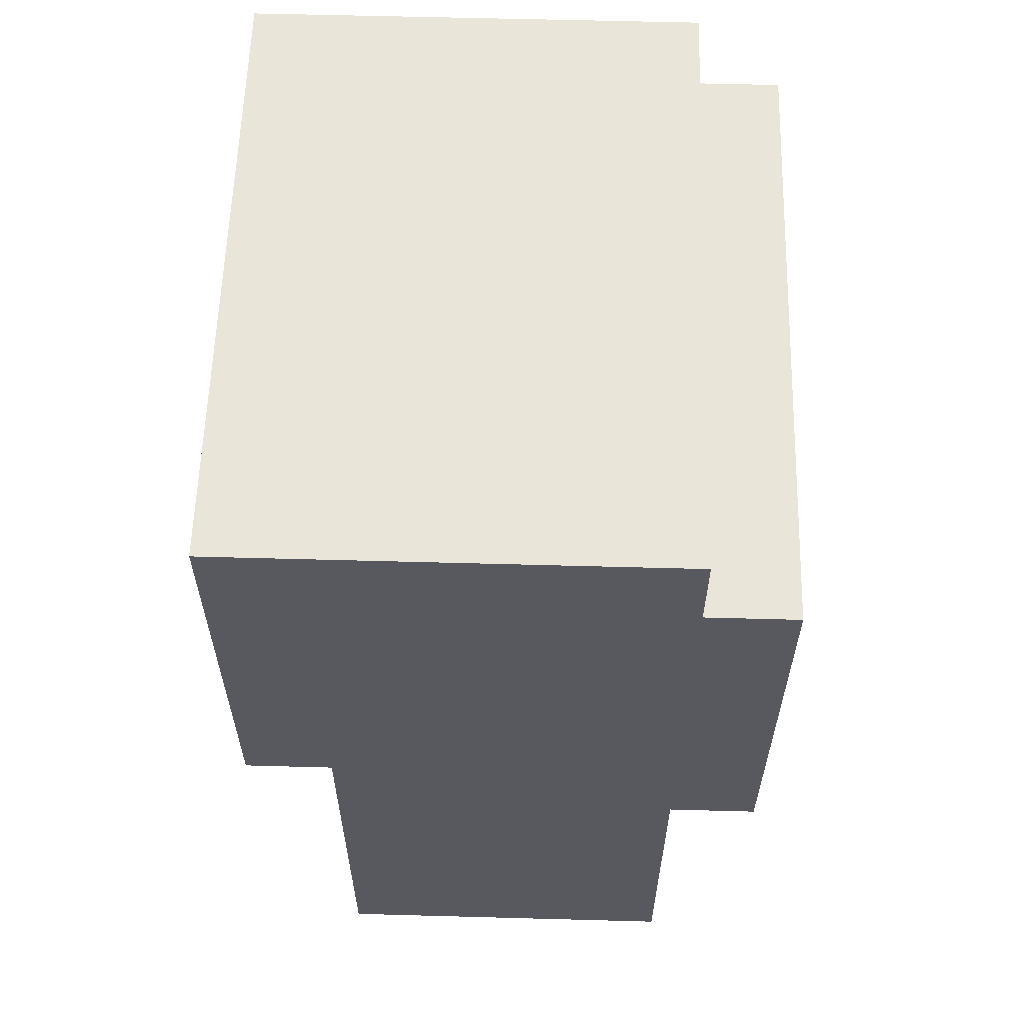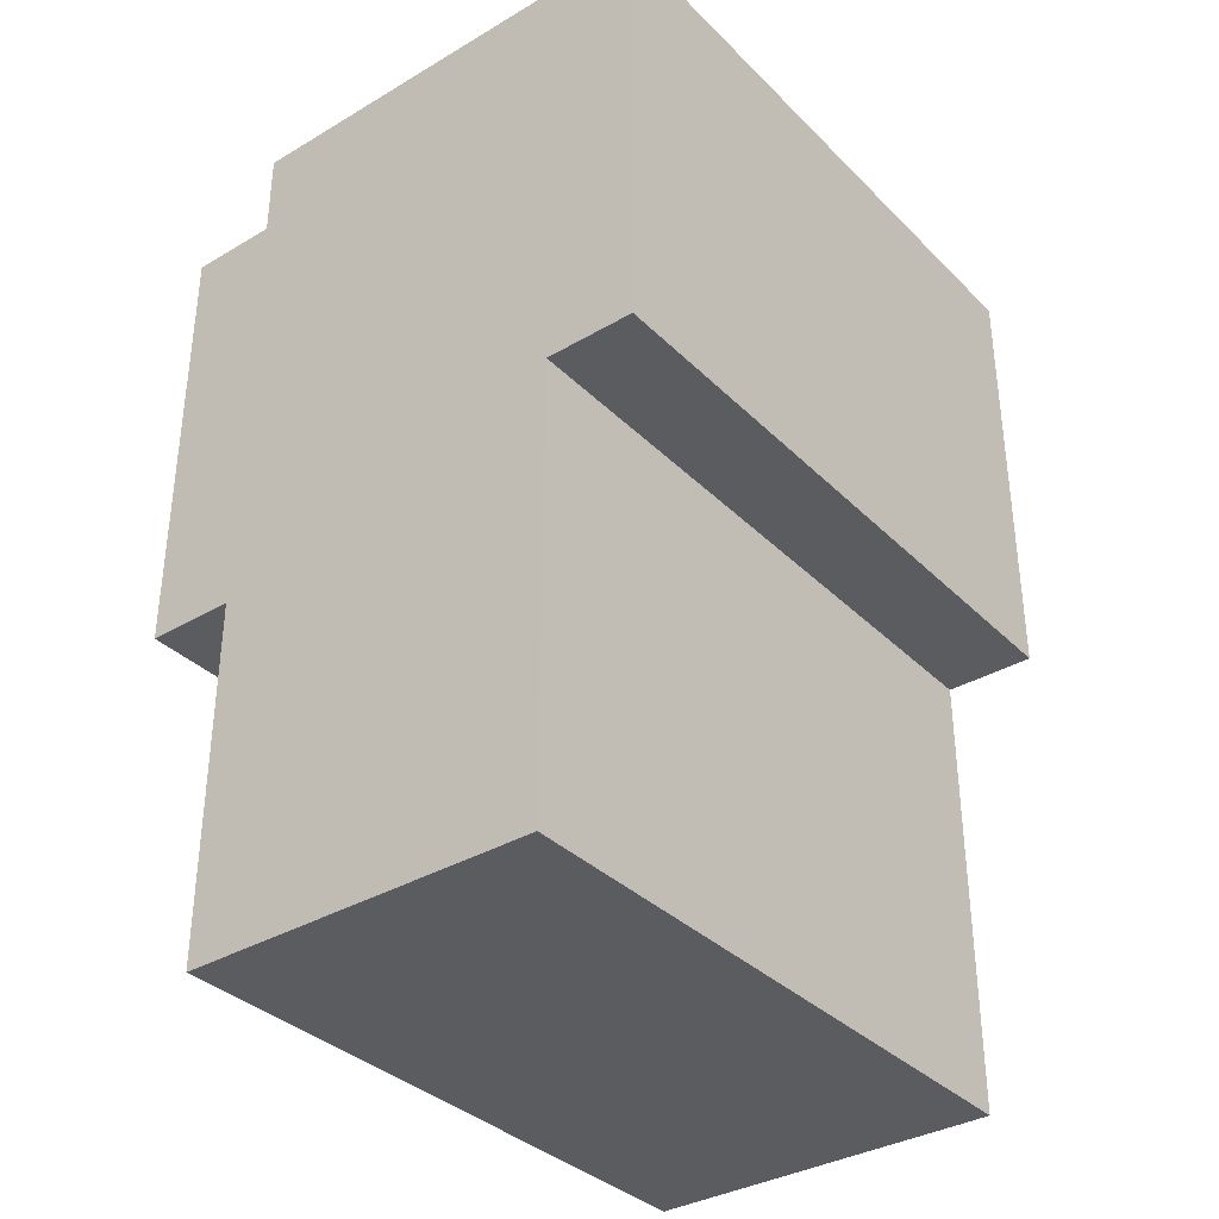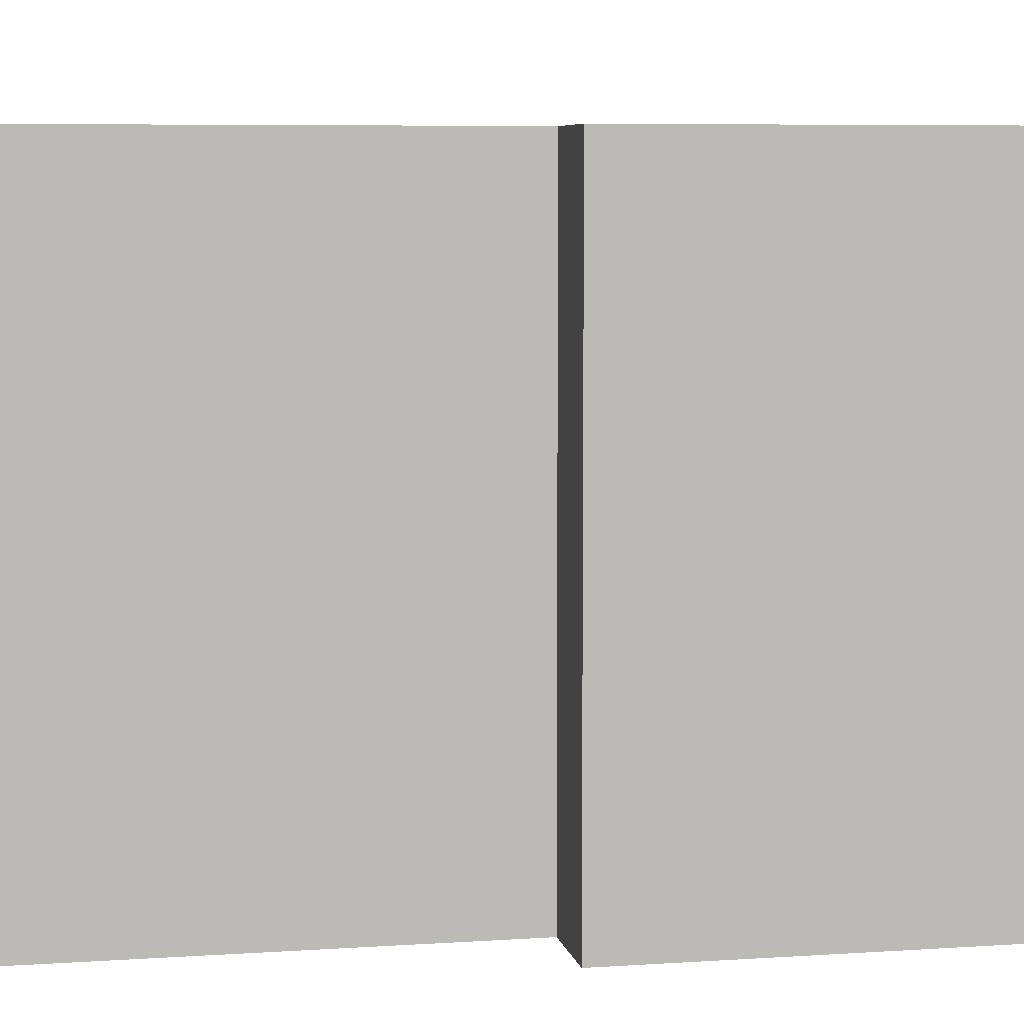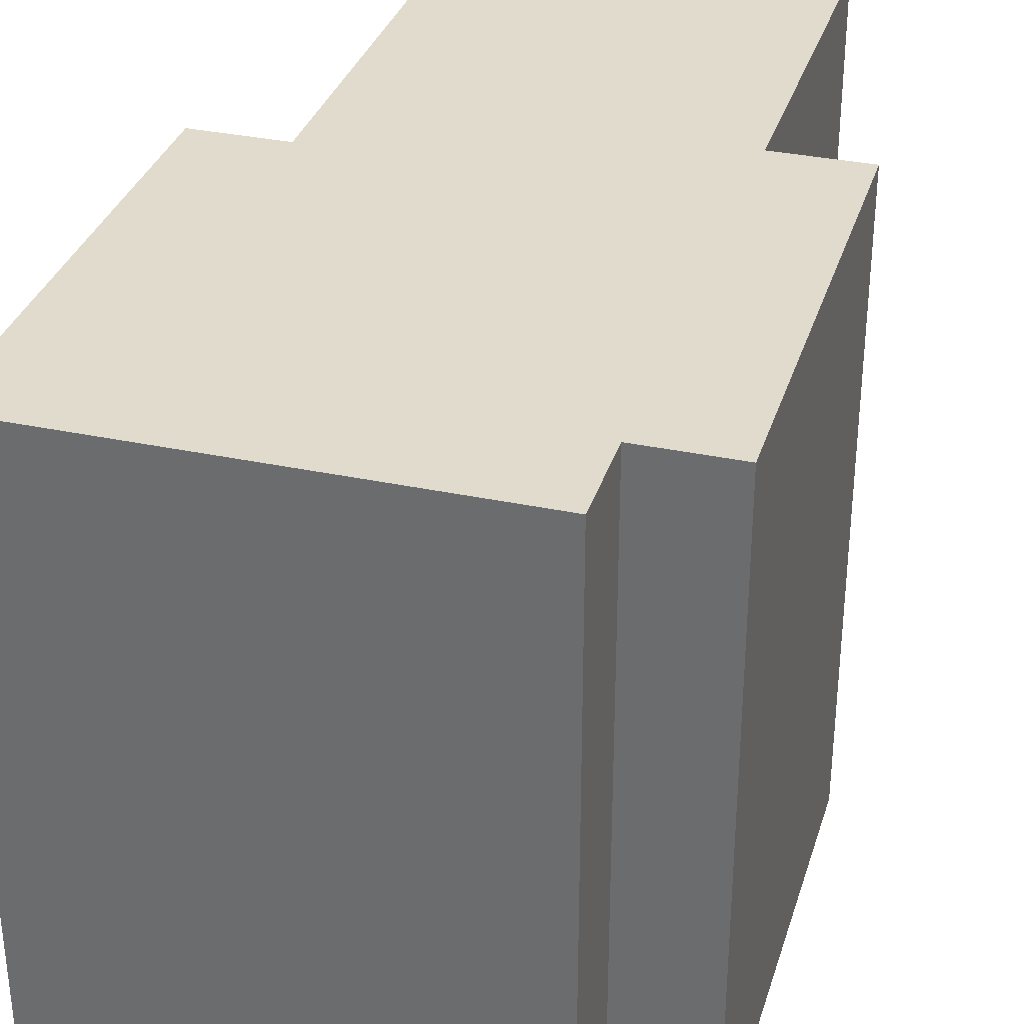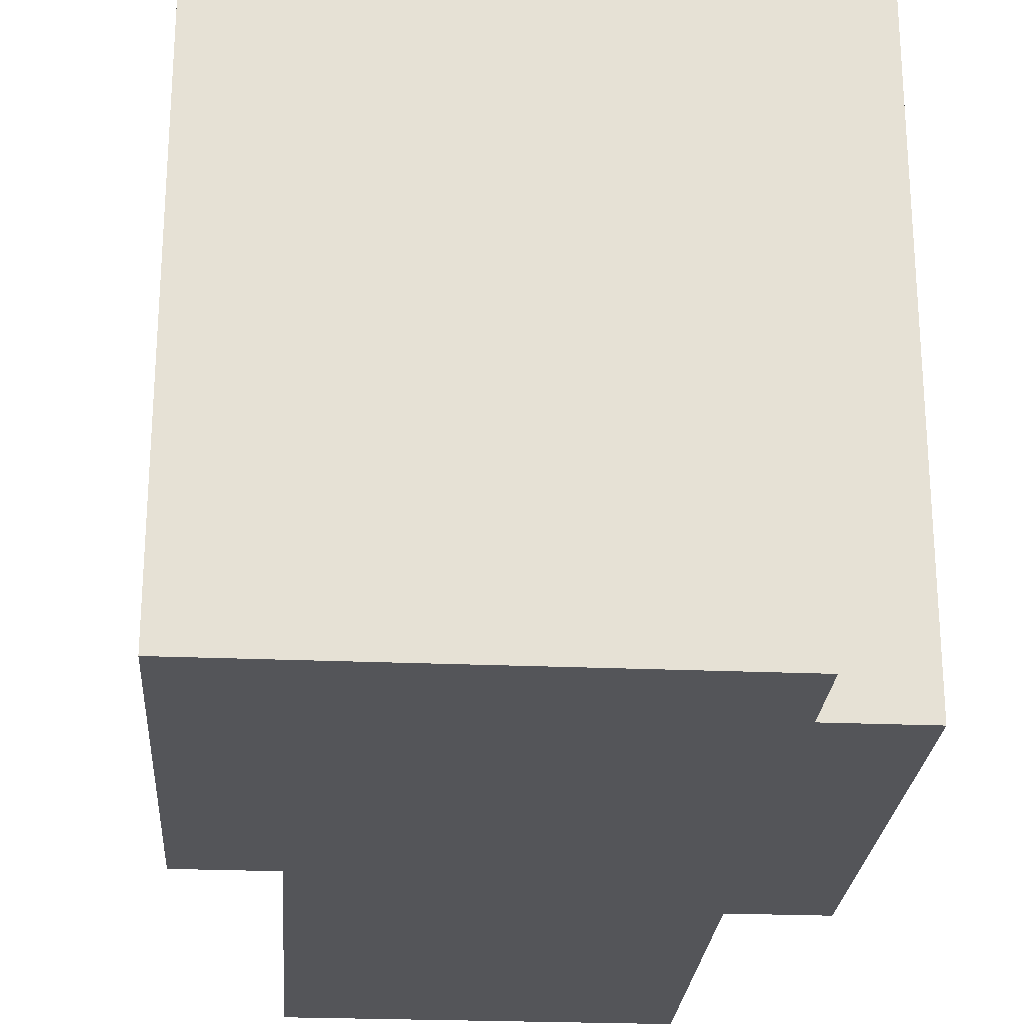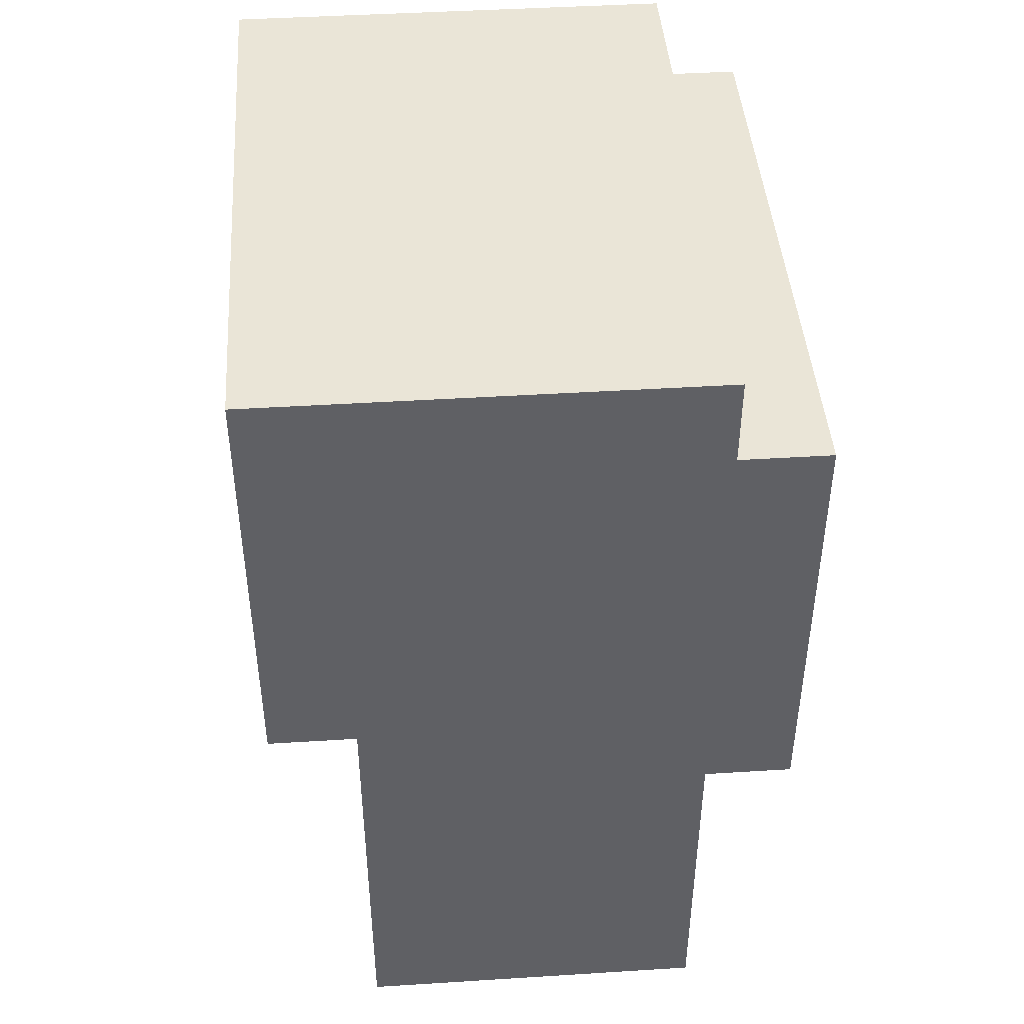
<metadata>
{"format":"obj","ext":"obj","renderer":"f3d","projection":"perspective","resolution":1024,"background":"white","views":[{"elev":59.7,"azim":-178.4,"up":"+Y"},{"elev":-35.3,"azim":38.0,"up":"+Y"},{"elev":6.6,"azim":78.8,"up":"+Z"},{"elev":33.3,"azim":-163.7,"up":"+Z"},{"elev":-24.6,"azim":176.0,"up":"+Z"},{"elev":44.4,"azim":175.8,"up":"+Y"}]}
</metadata>
<code>
v -3 16 3
v -3 16 -4
v -3 21 3
v -3 21 -4
v -2 12 3
v -2 12 -4
v -2 16 3
v -2 16 -4
v -2 21 3
v -2 21 -4
v -2 22 3
v -2 22 -4
v 2 12 3
v 2 12 -4
v 2 16 3
v 2 16 -4
v 2 17 3
v 2 17 -4
v 3 17 3
v 3 17 -4
v 3 18 2
v 3 18 -3
v 3 21 2
v 3 21 -3
v 3 22 3
v 3 22 -4
v -3 16 3
v -3 21 3
v -2 12 3
v -2 16 3
v -2 21 3
v -2 22 3
v 2 12 3
v 2 16 3
v 2 17 3
v 3 17 3
v 3 22 3
v -3 16 -4
v -3 21 -4
v -2 12 -4
v -2 16 -4
v -2 21 -4
v -2 22 -4
v 2 12 -4
v 2 16 -4
v 2 17 -4
v 3 17 -4
v 3 22 -4
v -2 12 3
v 2 12 3
v -2 12 -4
v 2 12 -4
v -3 16 3
v -2 16 3
v -3 16 -4
v -2 16 -4
v 2 17 3
v 3 17 3
v 2 17 -4
v 3 17 -4
v -3 21 3
v -2 21 3
v -3 21 -4
v -2 21 -4
v -2 22 3
v 3 22 3
v -2 22 -4
v 3 22 -4
f 3 2 1
f 4 2 3
f 7 6 5
f 8 6 7
f 11 10 9
f 12 10 11
f 13 14 15
f 15 14 16
f 15 16 17
f 17 16 18
f 19 20 21
f 21 20 22
f 19 21 23
f 21 22 23
f 22 20 24
f 23 22 24
f 19 23 25
f 23 24 25
f 24 20 26
f 25 24 26
f 30 28 27
f 31 28 30
f 33 30 29
f 34 32 31
f 34 30 33
f 34 31 30
f 35 32 34
f 36 32 35
f 37 32 36
f 38 39 41
f 41 39 42
f 40 41 44
f 42 43 45
f 44 41 45
f 41 42 45
f 45 43 46
f 46 43 47
f 47 43 48
f 51 50 49
f 52 50 51
f 55 54 53
f 56 54 55
f 59 58 57
f 60 58 59
f 61 62 63
f 63 62 64
f 65 66 67
f 67 66 68

</code>
